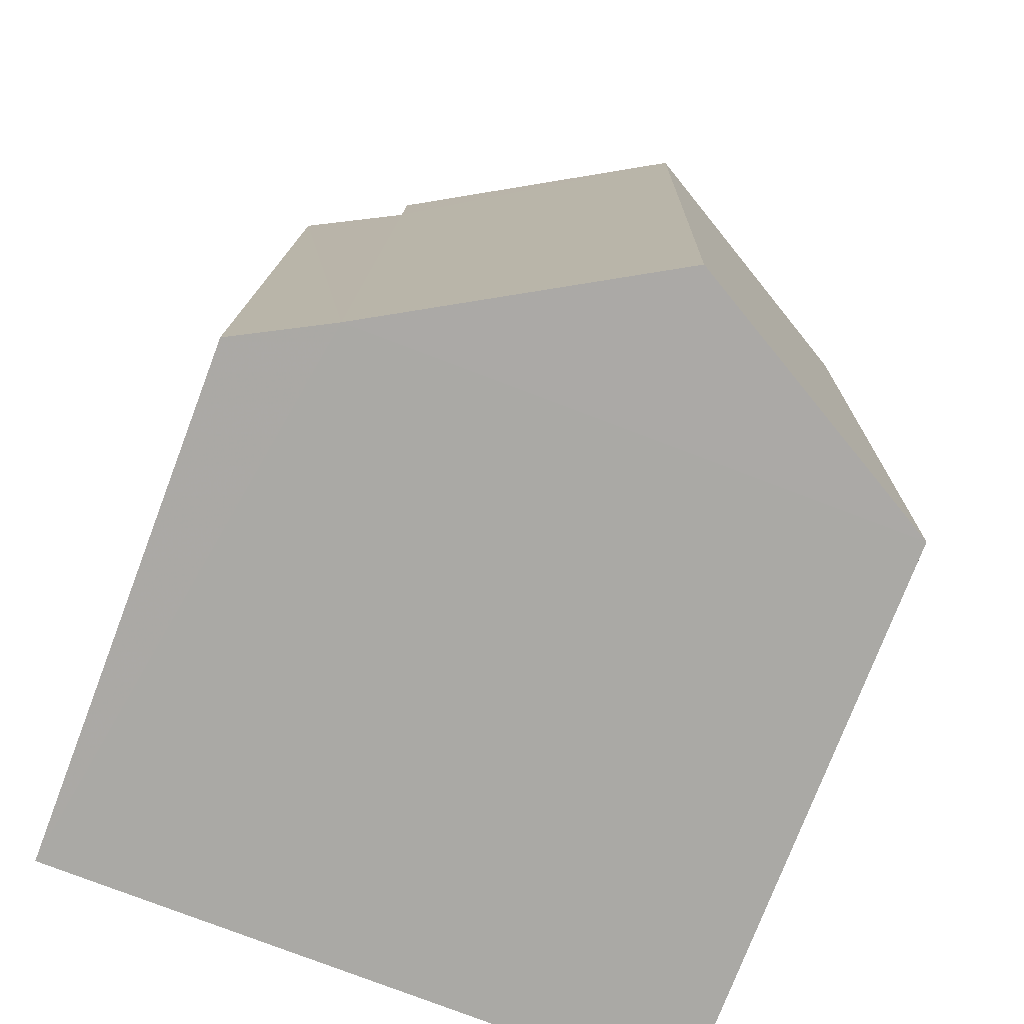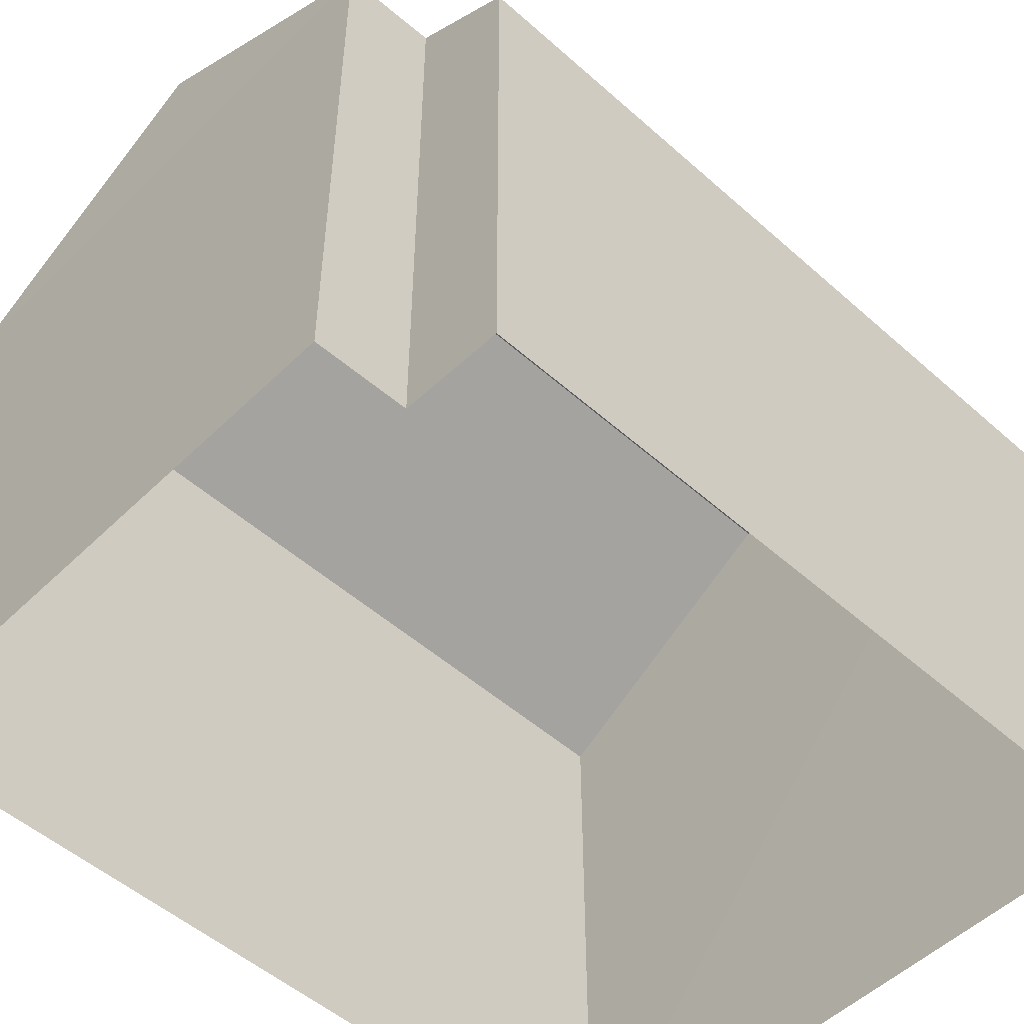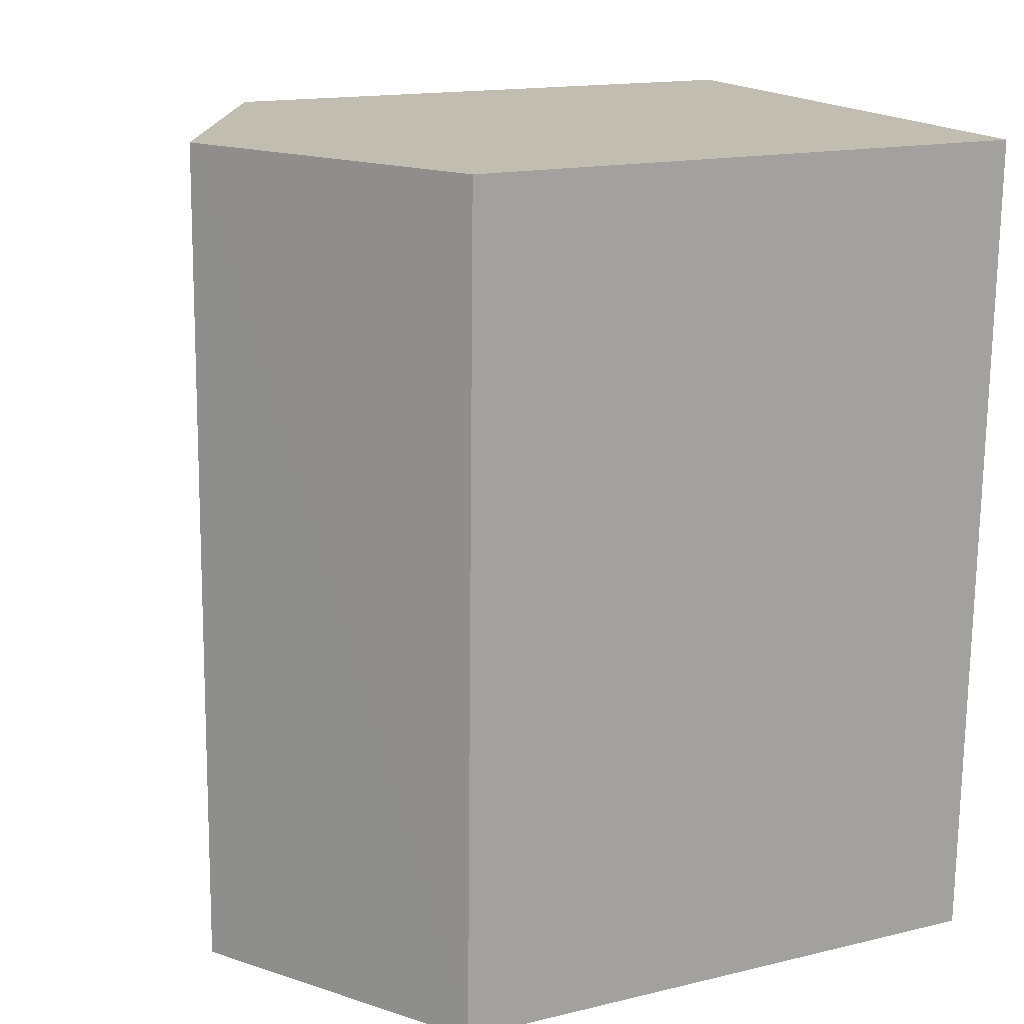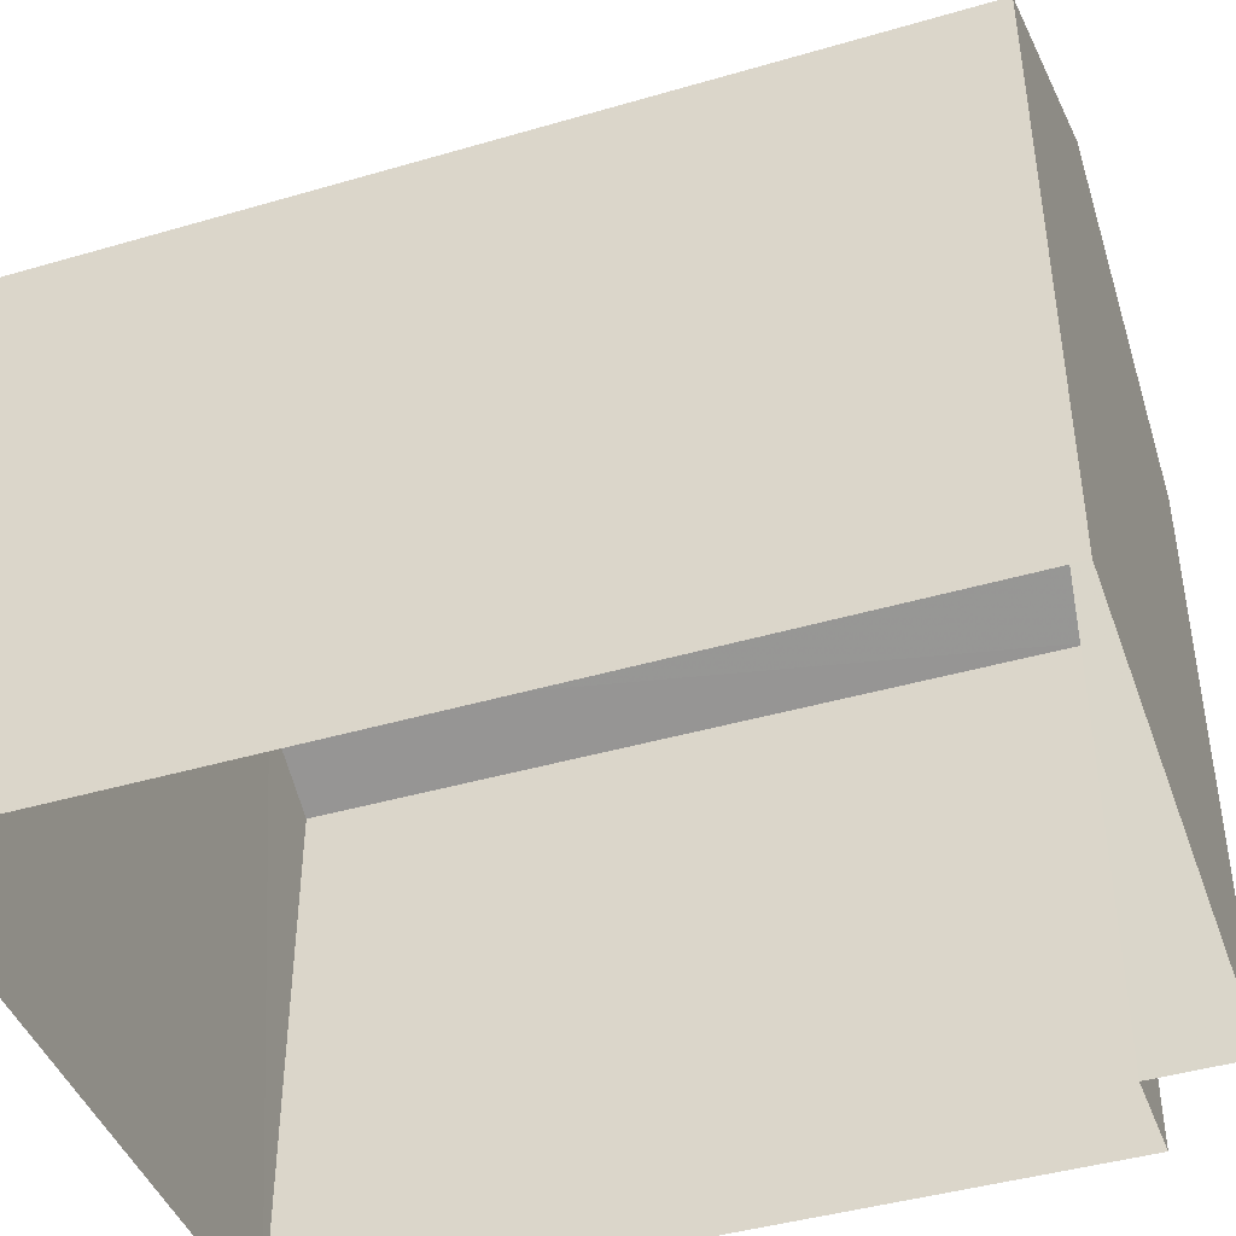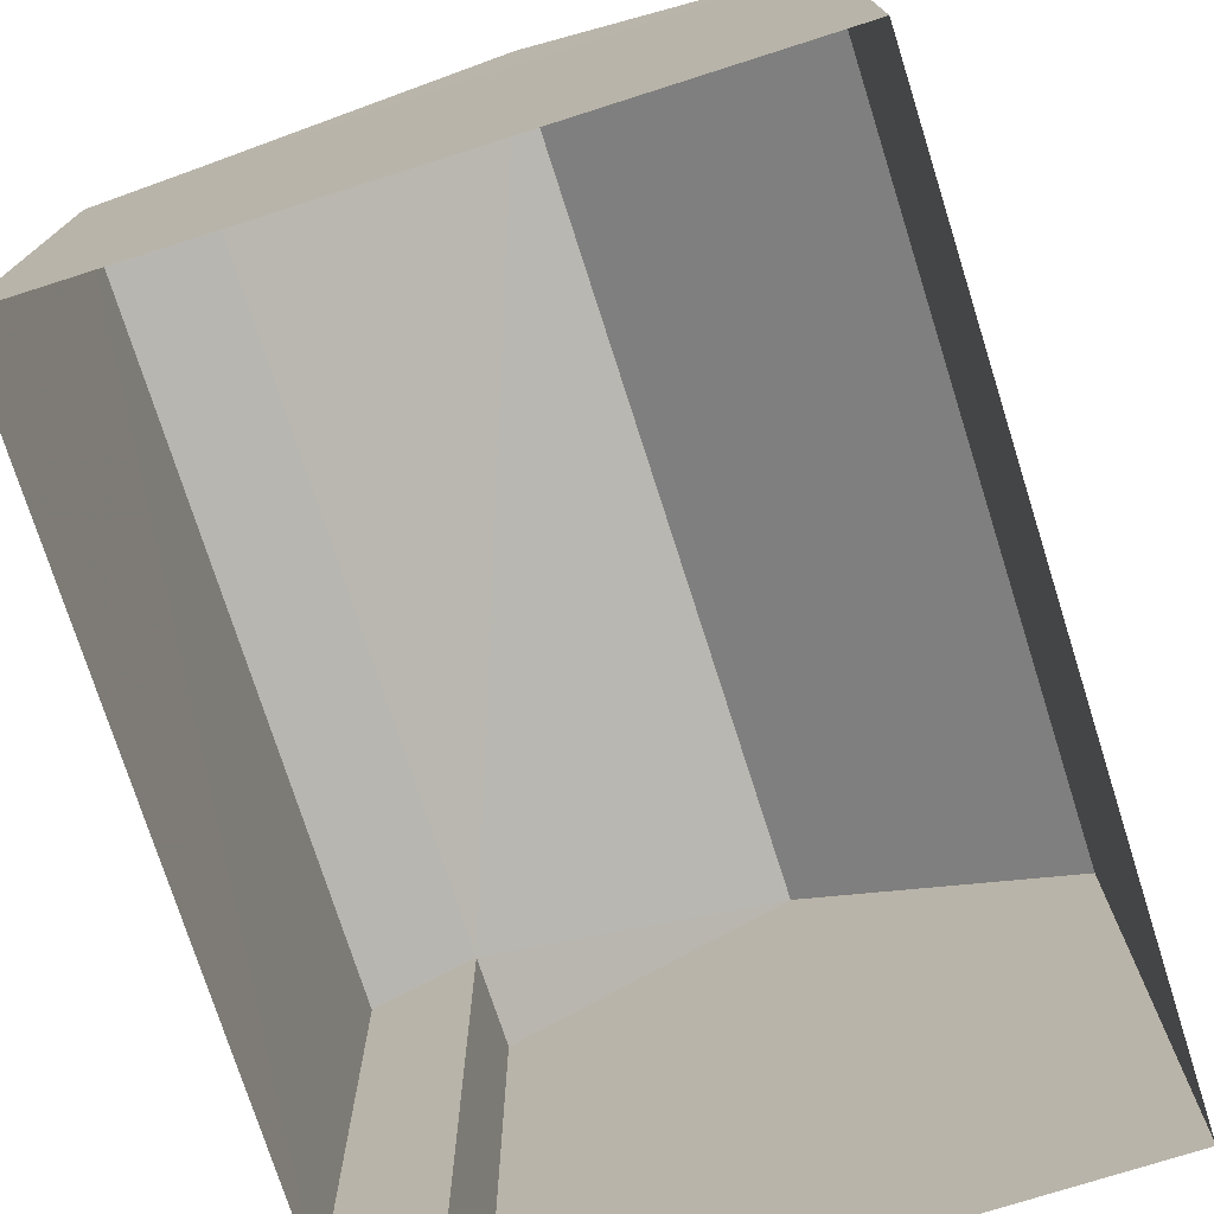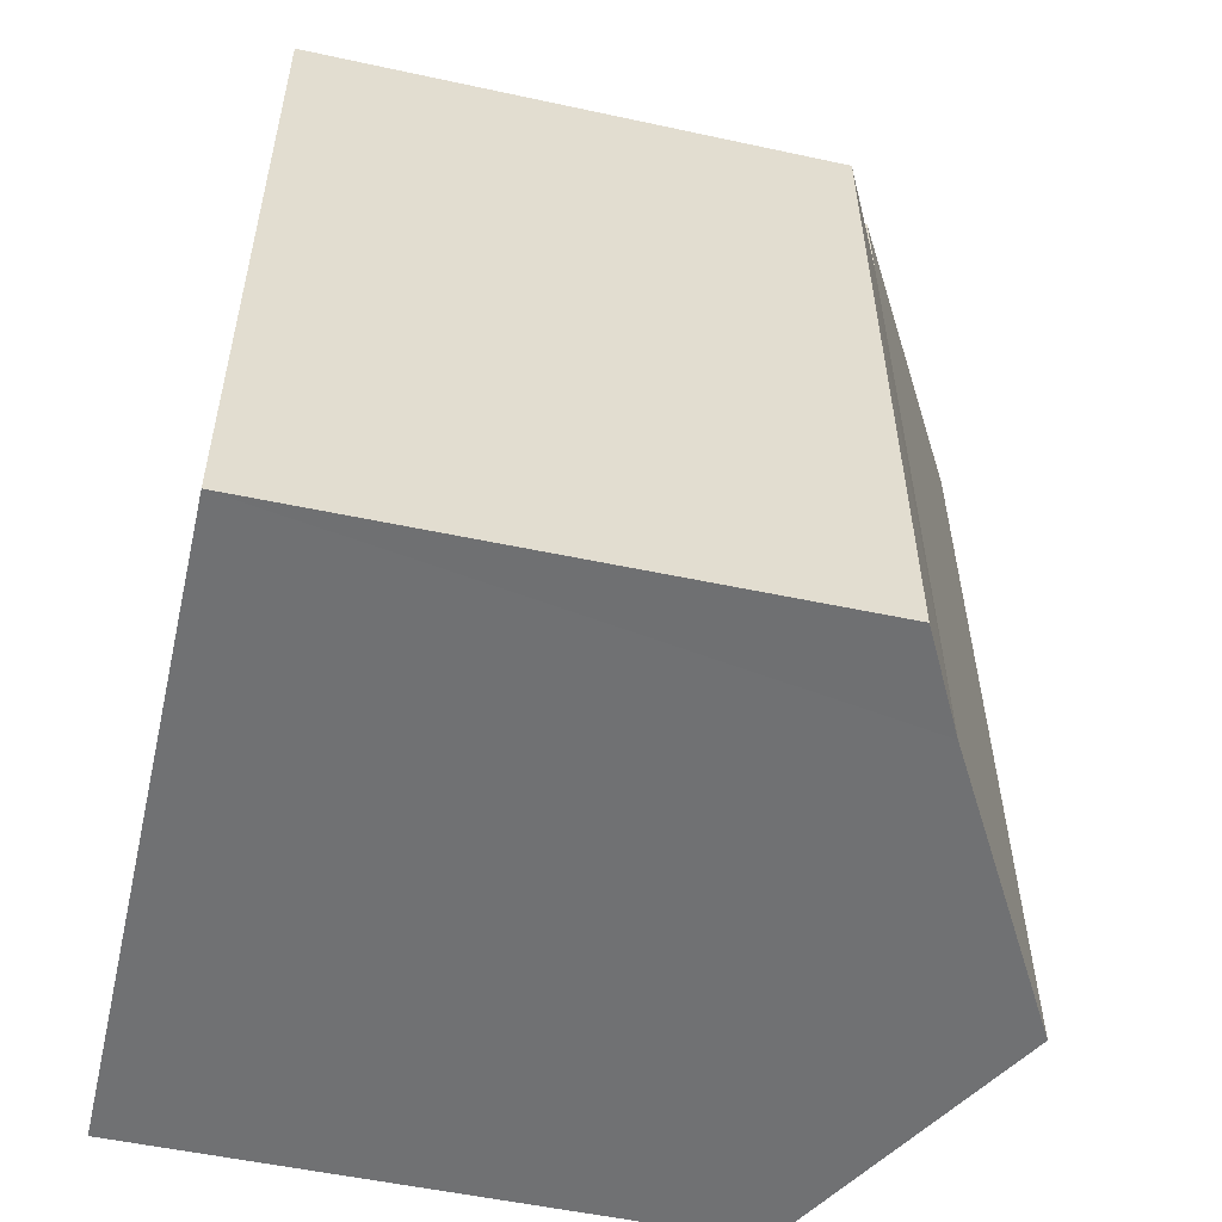
<metadata>
{"format":"obj","ext":"obj","renderer":"f3d","projection":"perspective","resolution":1024,"background":"white","views":[{"elev":-75.1,"azim":-20.7,"up":"+Y"},{"elev":-51.6,"azim":-135.3,"up":"+Z"},{"elev":15.4,"azim":62.9,"up":"+Y"},{"elev":-43.3,"azim":107.6,"up":"+Z"},{"elev":-75.2,"azim":16.2,"up":"+Z"},{"elev":-53.7,"azim":-103.0,"up":"+Y"}]}
</metadata>
<code>
v -3.728e+05 -1.047e+05 26.32
v -3.728e+05 -1.047e+05 26.32
v -3.728e+05 -1.047e+05 26.32
v -3.728e+05 -1.047e+05 26.32
v -3.728e+05 -1.047e+05 26.32
v -3.728e+05 -1.047e+05 26.32
v -3.728e+05 -1.047e+05 33.69
v -3.728e+05 -1.047e+05 35.72
v -3.728e+05 -1.047e+05 33.69
v -3.728e+05 -1.047e+05 35.72
v -3.728e+05 -1.047e+05 33.69
v -3.728e+05 -1.047e+05 33.04
v -3.728e+05 -1.047e+05 33.04
v -3.728e+05 -1.047e+05 33.69
v -3.728e+05 -1.047e+05 33.69
f 1 2 3
f 1 3 4
f 3 5 4
f 3 6 5
f 7 8 9
f 9 10 11
f 9 8 10
f 12 13 7
f 9 12 7
f 14 15 10
f 8 14 10
f 14 7 4
f 4 7 1
f 8 7 14
f 1 7 13
f 9 11 6
f 3 9 6
f 14 4 5
f 15 14 5
f 12 9 3
f 2 12 3
f 13 2 1
f 13 12 2
f 15 5 11
f 15 11 10
f 5 6 11

</code>
